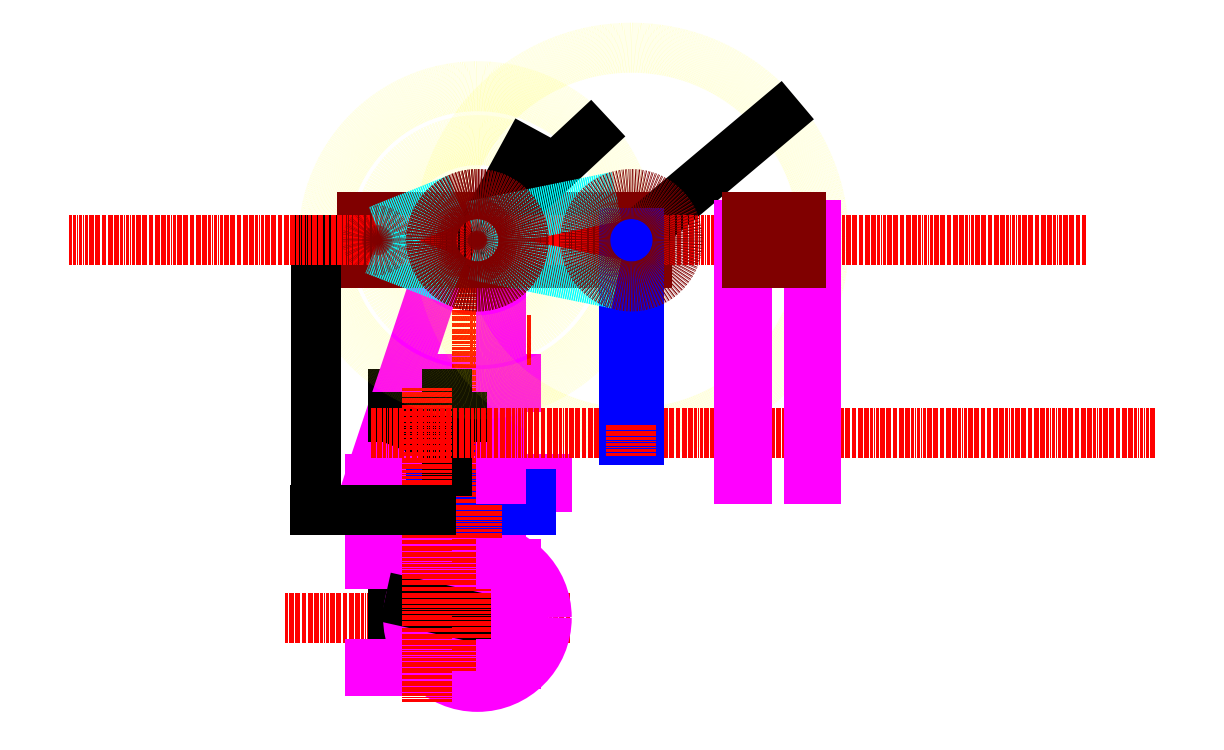
<metadata>
{"format":"dxf","ext":"dxf","renderer":"ezdxf+matplotlib","layout":"modelspace","background":"white","min_lineweight":24,"dpi":150}
</metadata>
<code>
0
SECTION
2
ENTITIES
0
LINE
8
中心线
10
480
20
180
11
110
21
180
0
LINE
8
0
10
340
20
240
11
340
21
120
0
LINE
8
0
10
340
20
240
11
250
21
240
0
LINE
8
0
10
250
20
240
11
250
21
120
0
LINE
8
0
10
340
20
120
11
250
21
120
0
DIMENSION
8
尺寸
2
*D1
10
377.9
20
171.1
30
0
11
361.2
21
182.3
31
0
70
   35
71
    5
3
Standard
53
0
210
0
220
0
230
1
15
342.1
25
188.9
35
0
40
0
0
CIRCLE
8
基础
10
360
20
180
40
18
0
CIRCLE
8
第一立臂
10
360
20
180
40
40
0
LINE
8
第一立臂
10
300
20
250
11
300
21
120
0
LINE
8
第一立臂
10
390
20
260
11
390
21
250
0
LINE
8
第一立臂
10
390
20
120
11
390
21
110
0
CIRCLE
8
第一立臂
10
360
20
180
40
90
0
LINE
8
第一立臂
10
220
20
110
11
220
21
120
0
LINE
8
第一立臂
10
220
20
250
11
220
21
260
0
LINE
8
第一立臂
10
390
20
250
11
220
21
250
0
LINE
8
第一立臂
10
220
20
120
11
390
21
120
0
LINE
8
第一立臂
10
390
20
110
11
220
21
110
0
LINE
8
第一立臂
10
390
20
260
11
220
21
260
0
DIMENSION
8
尺寸
2
*D2
10
360
20
180
30
0
11
316.6
21
192.3
31
0
70
   36
1
R90
71
    5
3
Standard
53
0
210
0
220
0
230
1
15
272.1
25
199.5
35
0
40
0
0
LINE
8
0
10
340
20
470
11
340
21
370
0
LINE
8
0
10
250
20
420
11
250
21
470
0
LINE
8
0
10
250
20
470
11
250
21
370
0
LINE
8
0
10
250
20
370
11
340
21
370
0
LINE
8
0
10
340
20
370
11
340
21
470
0
LINE
8
0
10
340
20
470
11
250
21
470
0
LINE
8
基础
10
420
20
340
11
378
21
340
0
LINE
8
基础
10
342
20
340
11
300
21
340
0
LINE
8
基础
10
378
20
340
11
378
21
490
0
LINE
8
基础
10
342
20
340
11
342
21
490
0
LINE
8
基础
10
378
20
490
11
342
21
490
0
LINE
8
第一立臂
10
410
20
480
11
410
21
490
0
LINE
8
第一立臂
10
410
20
490
11
300
21
490
0
LINE
8
第一立臂
10
300
20
490
11
300
21
480
0
LINE
8
第一立臂
10
300
20
480
11
410
21
480
0
LINE
8
第一立臂
10
390
20
360
11
450
21
360
0
LINE
8
第一立臂
10
450
20
360
11
450
21
350
0
LINE
8
第一立臂
10
450
20
350
11
390
21
350
0
LINE
8
第一立臂
10
450
20
360
11
270
21
360
0
LINE
8
第一立臂
10
270
20
360
11
270
21
350
0
LINE
8
第一立臂
10
270
20
350
11
450
21
350
0
LINE
8
第一立臂
10
390
20
360
11
220
21
360
0
LINE
8
基础
10
300
20
340
11
390
21
340
0
LINE
8
基础
10
420
20
320
11
300
21
320
0
LINE
8
基础
10
300
20
320
11
300
21
340
0
LINE
8
基础
10
300
20
340
11
430
21
340
0
LINE
8
基础
10
430
20
340
11
430
21
320
0
LINE
8
基础
10
430
20
320
11
300
21
320
0
LINE
8
中心线
10
360
20
730
11
360
21
110
0
LINE
8
中心线
10
350
20
540
11
430
21
540
0
LINE
8
尺寸
10
390
20
250
11
410
21
250
0
LINE
8
尺寸
10
410
20
250
11
410
21
120
0
LINE
8
尺寸
10
410
20
120
11
390
21
120
0
LINE
8
第一立臂
10
390
20
250
11
410
21
250
0
LINE
8
第一立臂
10
410
20
250
11
410
21
120
0
LINE
8
第一立臂
10
410
20
120
11
390
21
120
0
LINE
8
第一立臂
10
390
20
690
11
330
21
690
0
LINE
8
第一立臂
10
330
20
690
11
220
21
360
0
LINE
8
第一立臂
10
390
20
690
11
390
21
360
0
DIMENSION
8
尺寸
2
*D3
10
250
20
440
30
0
11
295
21
442.6
31
0
70
   32
1
90
71
    5
3
Standard
53
0
210
0
220
0
230
1
13
340
23
440
33
0
14
250
24
440
34
0
50
180
0
DIMENSION
8
尺寸
2
*D4
10
320
20
370
30
0
11
317.4
21
420
31
0
70
   32
1
90
71
    5
3
Standard
53
0
210
0
220
0
230
1
13
320
23
470
33
0
14
320
24
370
34
0
50
90
0
DIMENSION
8
尺寸
2
*D5
10
308.9
20
414.4
30
0
11
296
21
422.4
31
0
70
   35
1
%%C26
71
    5
3
Standard
53
0
210
0
220
0
230
1
15
281.1
25
425.6
35
0
40
0
0
CIRCLE
8
轨迹
10
360
20
670
40
130
0
LINE
8
中心线
10
295
20
70
11
295
21
480
0
CIRCLE
8
轨迹
10
360
20
670
40
200
0
LINE
8
中心线
10
560
20
610
11
560
21
730
0
LINE
8
大臂
10
210
20
700
11
210
21
640
0
LINE
8
大臂
10
210
20
640
11
580
21
640
0
LINE
8
大臂
10
580
20
640
11
580
21
700
0
LINE
8
大臂
10
580
20
700
11
210
21
700
0
CIRCLE
8
轨迹
10
560
20
670
40
250
0
DIMENSION
8
尺寸
2
*D6
10
560
20
670
30
0
11
653.9
21
752.5
31
0
70
   36
71
    5
3
Standard
53
0
210
0
220
0
230
1
15
751.2
25
831
35
0
40
0
0
DIMENSION
8
尺寸
2
*D7
10
360
20
670
30
0
11
431.3
21
740.2
31
0
70
   36
71
    5
3
Standard
53
0
210
0
220
0
230
1
15
506.2
25
806.5
35
0
40
0
0
DIMENSION
8
尺寸
2
*D8
10
360
20
670
30
0
11
388.8
21
728.3
31
0
70
   36
71
    5
3
Standard
53
0
210
0
220
0
230
1
15
422.3
25
784.1
35
0
40
0
0
DIMENSION
8
尺寸
2
*D9
10
150
20
320
30
0
11
147.4
21
495
31
0
70
   32
71
    5
3
Standard
53
0
210
0
220
0
230
1
13
150
23
670
33
0
14
300
24
320
34
0
50
90
0
LINE
8
中心线
10
1240
20
420
11
220
21
420
0
LINE
8
中心线
10
1150
20
670
11
-170
21
670
0
LINE
8
第一立臂
10
790
20
690
11
790
21
360
0
LINE
8
第一立臂
10
710
20
690
11
710
21
360
0
LINE
8
第一立臂
10
700
20
690
11
700
21
360
0
LINE
8
第一立臂
10
700
20
690
11
710
21
690
0
LINE
8
第一立臂
10
790
20
690
11
800
21
690
0
LINE
8
第一立臂
10
700
20
360
11
710
21
360
0
LINE
8
第一立臂
10
790
20
360
11
800
21
360
0
LINE
8
第一立臂
10
800
20
360
11
800
21
690
0
LINE
8
大臂
10
770
20
700
11
780
21
700
0
LINE
8
大臂
10
780
20
700
11
770
21
700
0
LINE
8
大臂
10
770
20
700
11
770
21
640
0
LINE
8
大臂
10
770
20
640
11
780
21
640
0
LINE
8
大臂
10
720
20
640
11
710
21
640
0
LINE
8
大臂
10
710
20
640
11
710
21
700
0
LINE
8
大臂
10
710
20
700
11
720
21
700
0
LINE
8
大臂
10
720
20
700
11
720
21
640
0
LINE
8
小臂
10
550
20
680
11
570
21
680
0
LINE
8
小臂
10
570
20
680
11
570
21
410
0
LINE
8
小臂
10
570
20
410
11
550
21
410
0
LINE
8
小臂
10
550
20
410
11
550
21
680
0
LINE
8
中心线
10
560
20
430
11
560
21
390
0
CIRCLE
8
第一立臂同步轮
10
360
20
670
40
60
0
CIRCLE
8
第一立臂同步轮
10
360
20
520
40
60
0
CIRCLE
8
第一立臂同步轮
10
360
20
520
40
20
0
LINE
8
第一立臂同步轮
10
780
20
610
11
780
21
730
0
LINE
8
第一立臂同步轮
10
780
20
540
11
780
21
500
0
LINE
8
第一立臂同步轮
10
810
20
405
11
810
21
435
0
LINE
8
第一立臂同步轮
10
810
20
435
11
800
21
435
0
LINE
8
第一立臂同步轮
10
810
20
405
11
800
21
405
0
LINE
8
第一立臂同步轮
10
790
20
540
11
780
21
540
0
LINE
8
第一立臂同步轮
10
780
20
500
11
790
21
500
0
LINE
8
第一立臂同步轮
10
780
20
730
11
790
21
730
0
LINE
8
第一立臂同步轮
10
790
20
610
11
780
21
610
0
LINE
8
第一立臂同步轮
10
790
20
730
11
790
21
610
0
LINE
8
第一立臂同步轮
10
790
20
540
11
790
21
500
0
LINE
8
第一立臂同步轮
10
800
20
435
11
800
21
405
0
LINE
8
第一立臂同步轮
10
800
20
580
11
810
21
580
0
LINE
8
第一立臂同步轮
10
810
20
580
11
810
21
460
0
LINE
8
第一立臂同步轮
10
810
20
460
11
800
21
460
0
LINE
8
第一立臂同步轮
10
800
20
580
11
800
21
460
0
CIRCLE
8
第一立臂同步轮
10
295
20
420
40
15
0
LINE
8
大臂
10
780
20
700
11
780
21
640
0
LINE
8
同步带
10
231.3
20
682.9
11
334.1
21
724.1
0
LINE
8
同步带
10
352
20
688.3
11
540.6
21
726.8
0
LINE
8
同步带
10
540.4
20
613.3
11
353.9
21
650.9
0
LINE
8
同步带
10
333.8
20
616
11
226.3
21
657.5
0
CIRCLE
8
大臂同步轮
10
230
20
670
40
13
0
CIRCLE
8
大臂同步轮
10
360
20
670
40
60
0
CIRCLE
8
大臂同步轮
10
560
20
670
40
60
0
CIRCLE
8
大臂同步轮
10
360
20
670
40
20
0
CIRCLE
8
大臂同步轮
10
360
20
670
40
60
0
ENDSEC
0
EOF

</code>
